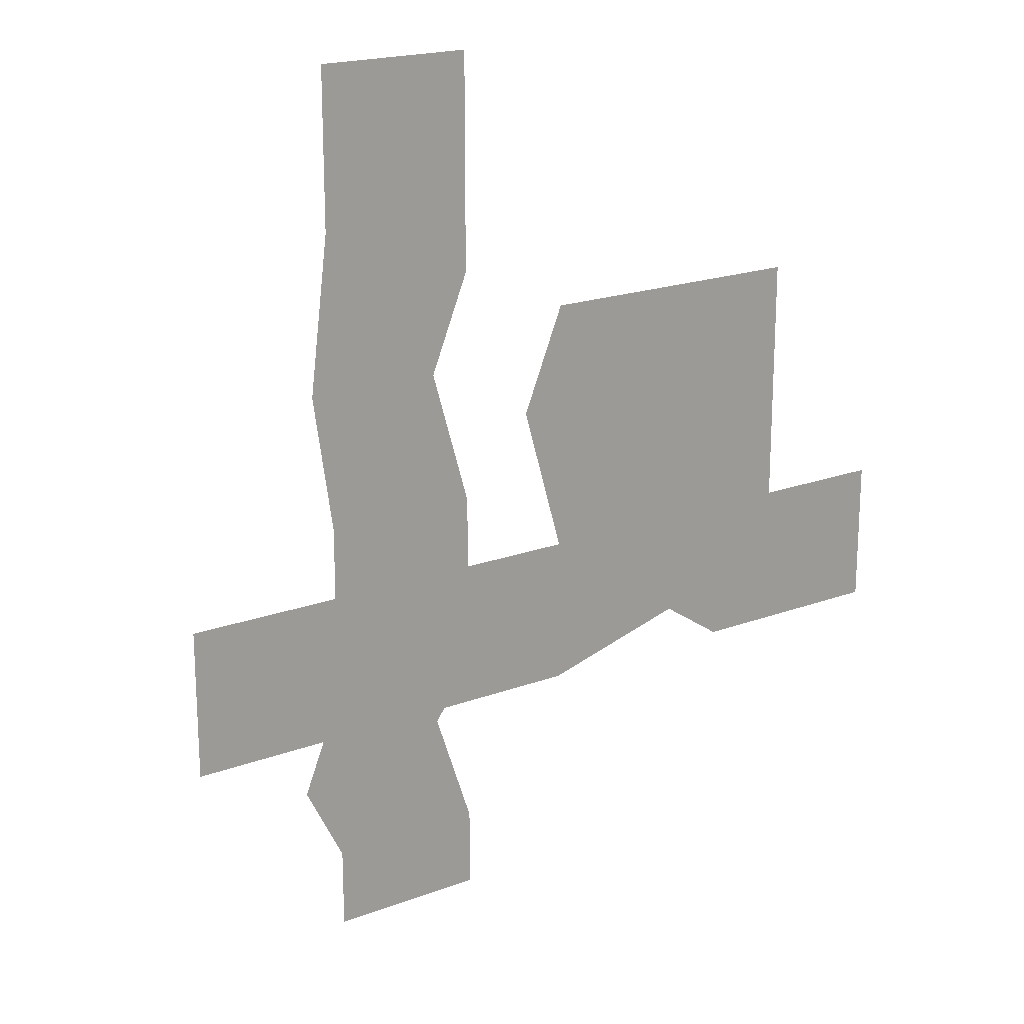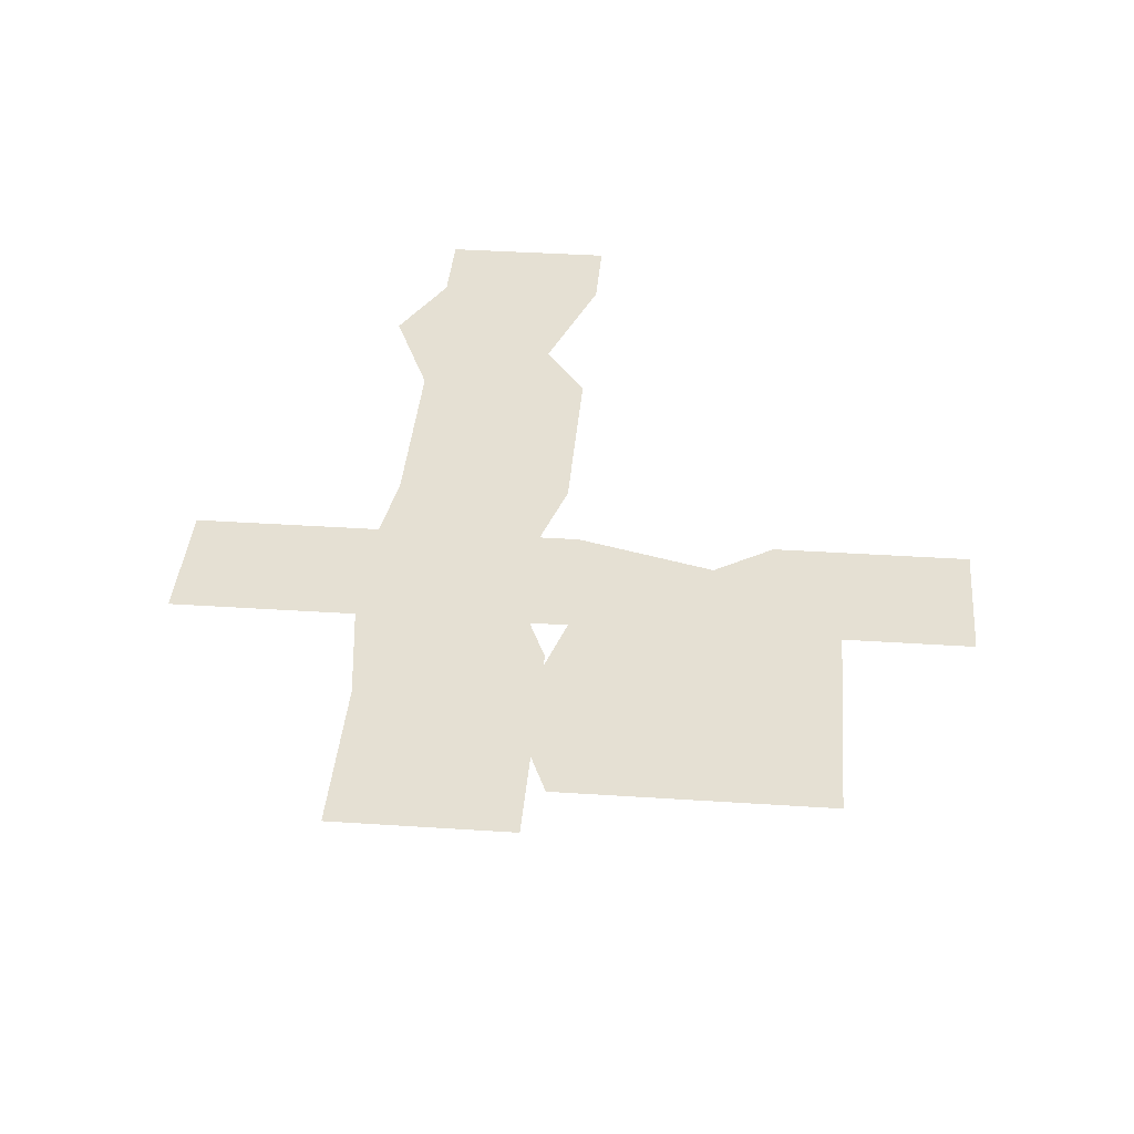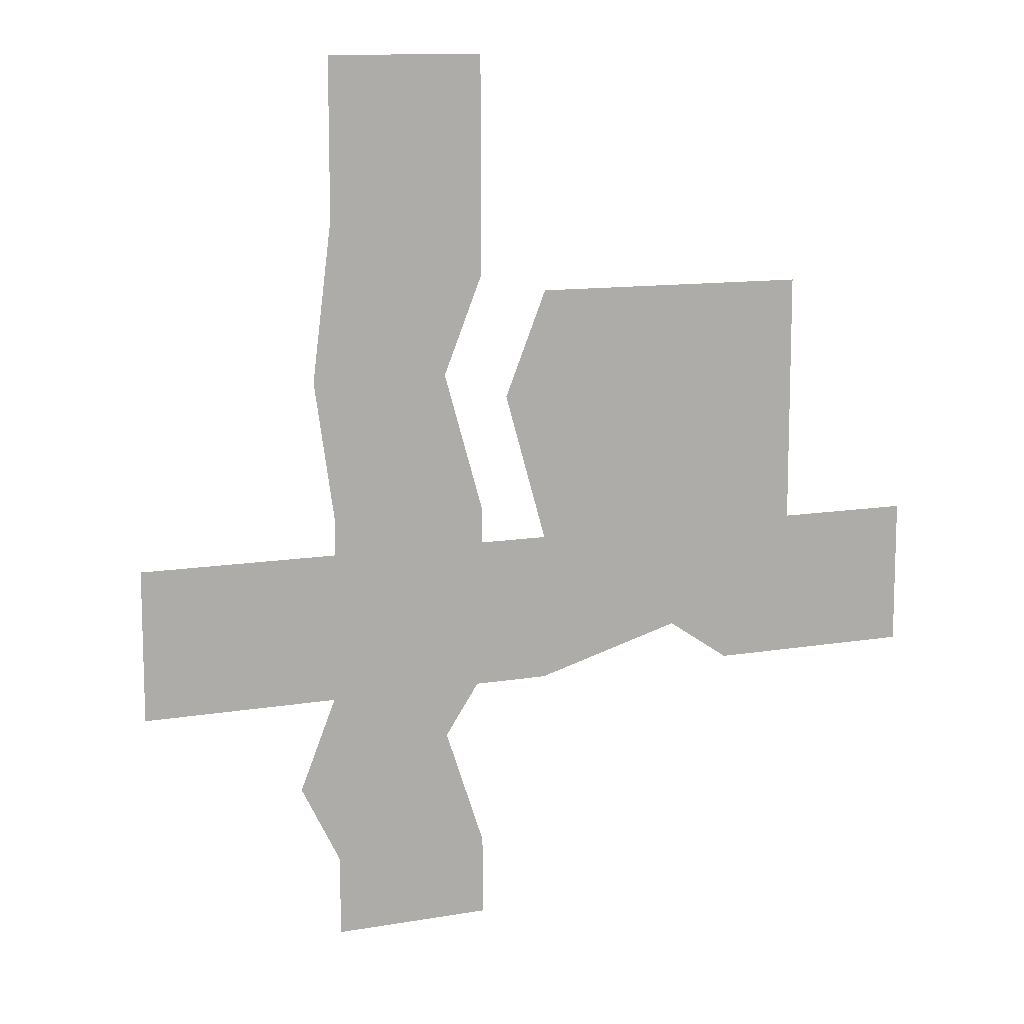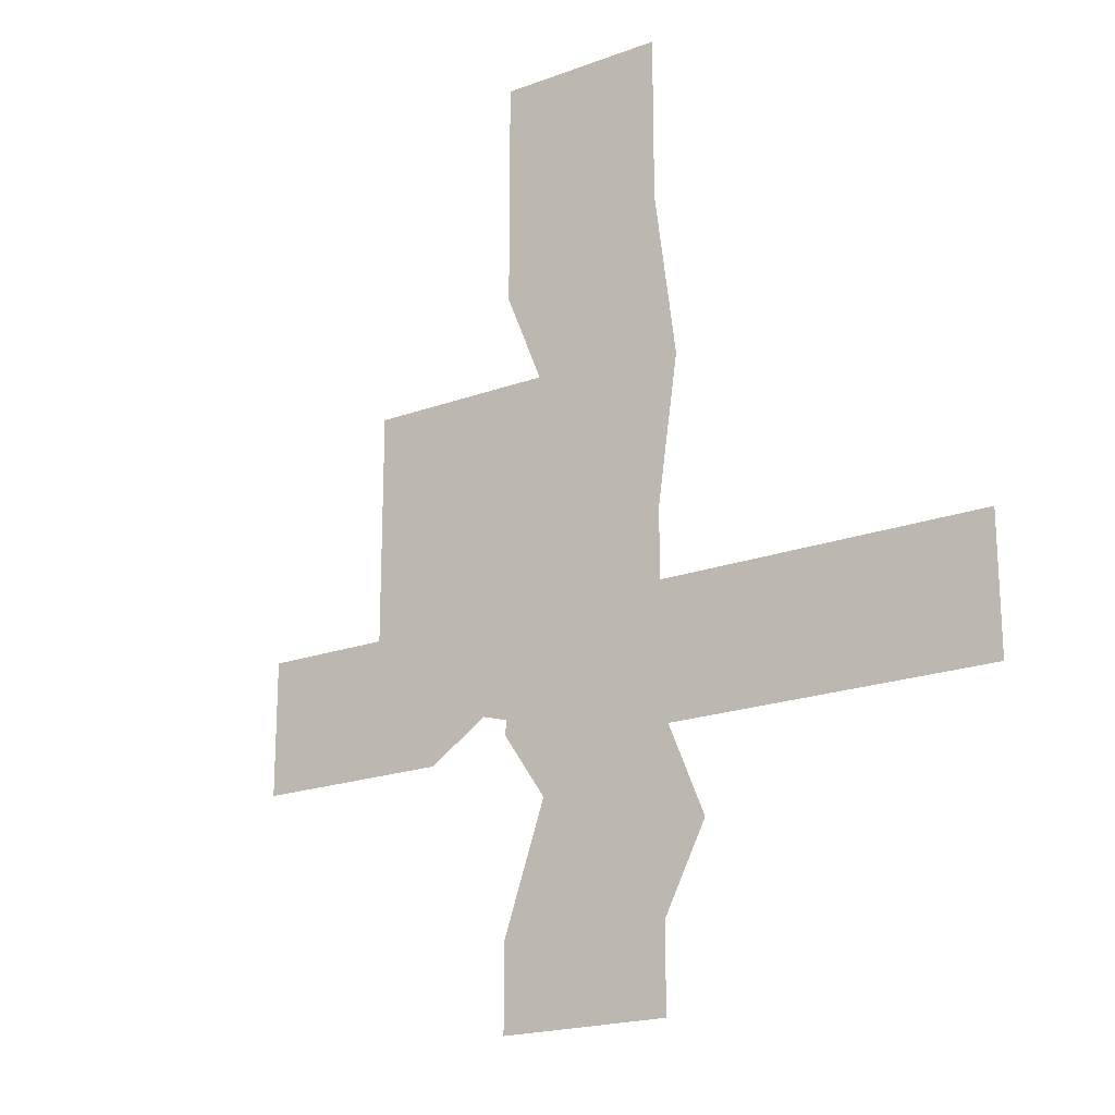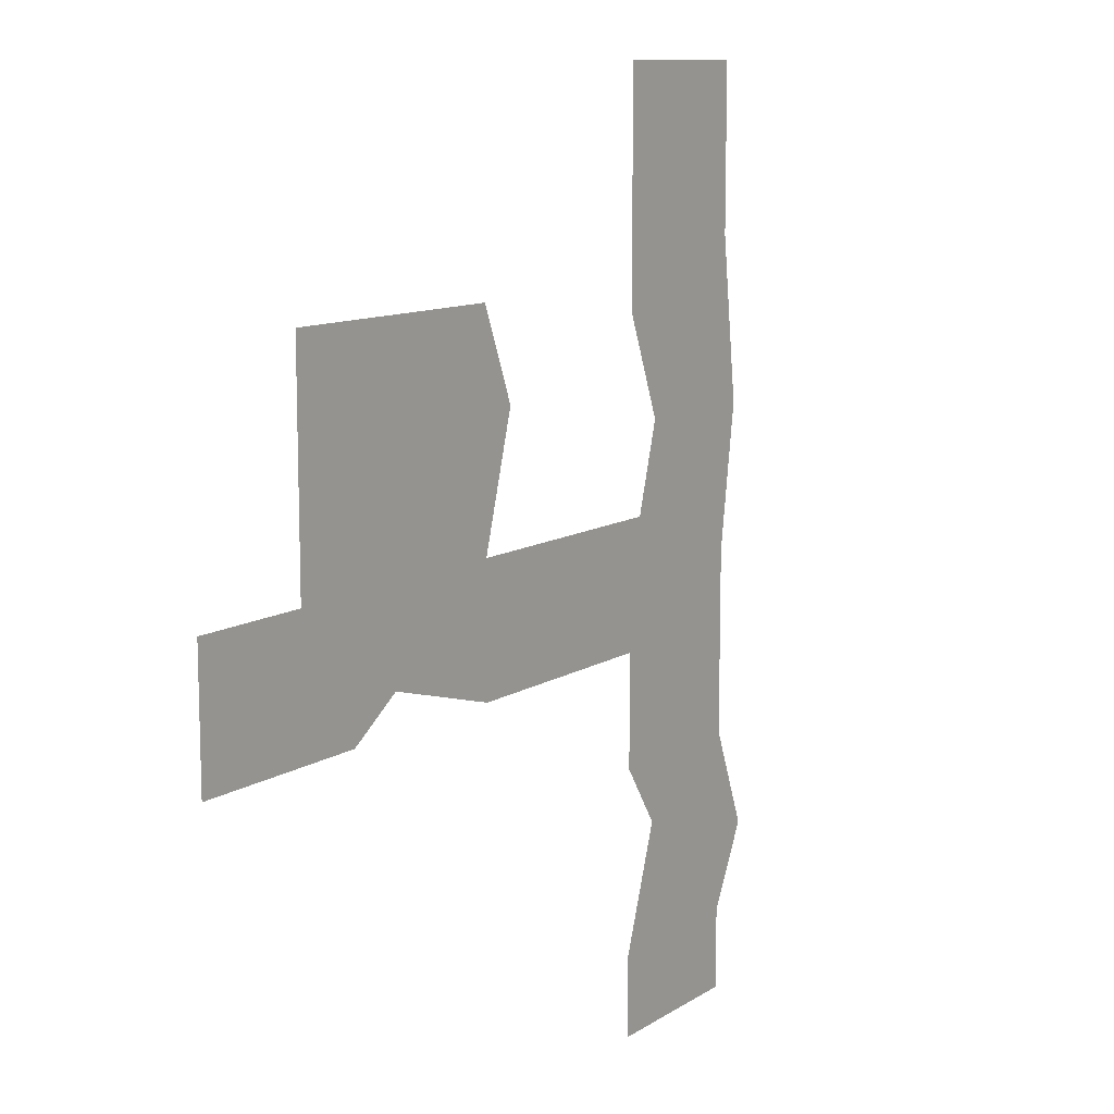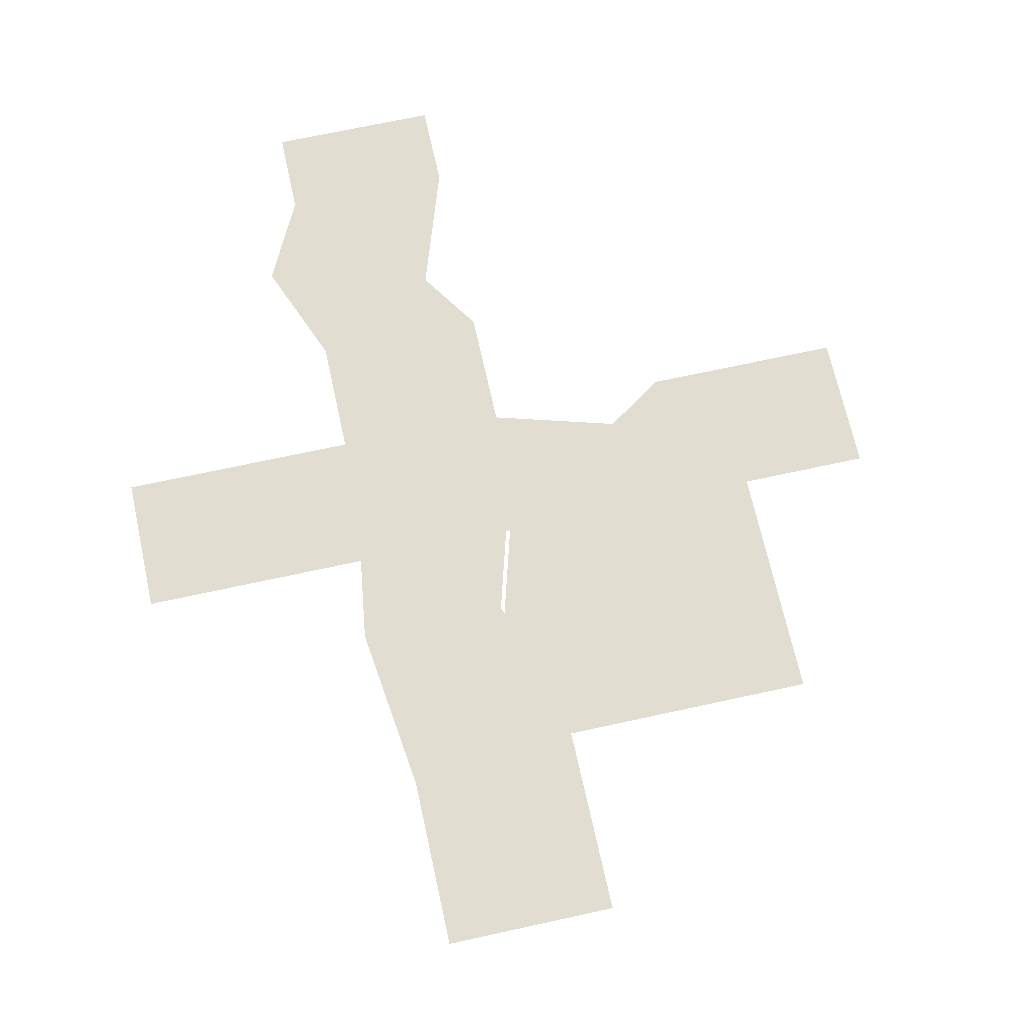
<metadata>
{"format":"obj","ext":"obj","renderer":"f3d","projection":"perspective","resolution":1024,"background":"white","views":[{"elev":19.5,"azim":-34.9,"up":"+Z"},{"elev":37.9,"azim":4.8,"up":"+Y"},{"elev":11.3,"azim":-23.0,"up":"+Z"},{"elev":-20.0,"azim":-145.9,"up":"+Z"},{"elev":11.1,"azim":124.4,"up":"+Z"},{"elev":68.7,"azim":-12.4,"up":"+Y"}]}
</metadata>
<code>
g Chap01_M203_P2_Grd_Del
v 30 12.06 2
v 23.48 12.06 2
v 30 12.06 -5
v 20 12.06 -5
v 17 12.06 -3
v 10 12.06 2
v 10 12.06 -5
v 10 12.06 14
v 23.48 12.06 14
v 8 12.06 9
v -8 12.06 2
v -8 12.06 -5
v -10 12.06 -5
v -10 12.06 2
v 10 20.1 -20
v 10 20.1 -16
v 2 20.1 -20
v 2 20.1 -16
v 8 20.1 -10
v -4.768e-07 20.1 -12
v 2 20.1 -7
v 10 20.1 -7
v 2 20.1 2
v 10 20.1 2
v 8 20.1 9
v 1 20.1 9
v 2 20.1 17
v 10 20.1 14
v 10 20.1 25
v 2 20.1 25
g Chap01_M203_P2_Grd_Del_0
f 3 2 1
f 3 4 2
f 2 4 5
f 2 5 6
f 5 7 6
f 2 6 8
f 2 8 9
f 6 10 8
f 7 11 6
f 7 12 11
f 11 12 13
f 11 13 14
f 17 16 15
f 17 18 16
f 18 19 16
f 18 20 19
f 19 20 21
f 19 21 22
f 22 21 23
f 22 23 24
f 23 25 24
f 23 26 25
f 27 25 26
f 27 28 25
f 27 29 28
f 27 30 29

</code>
